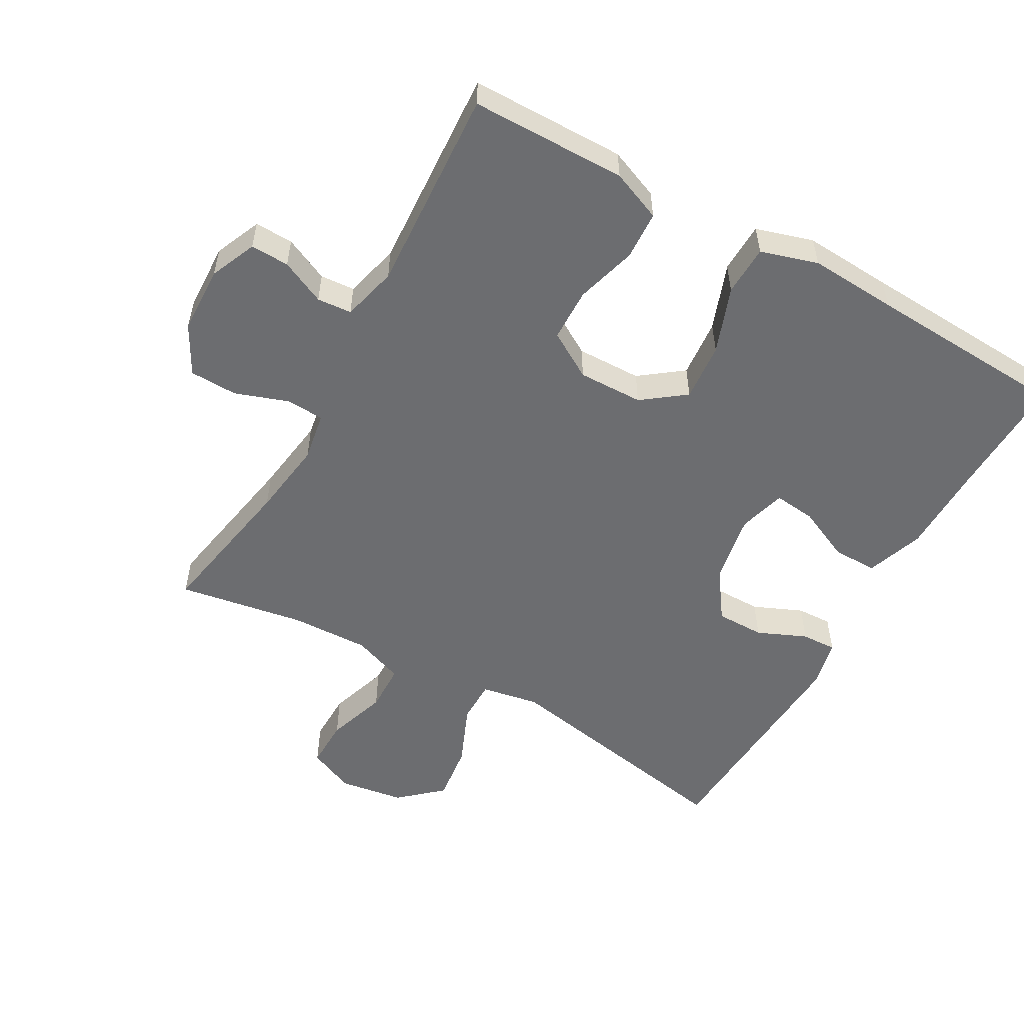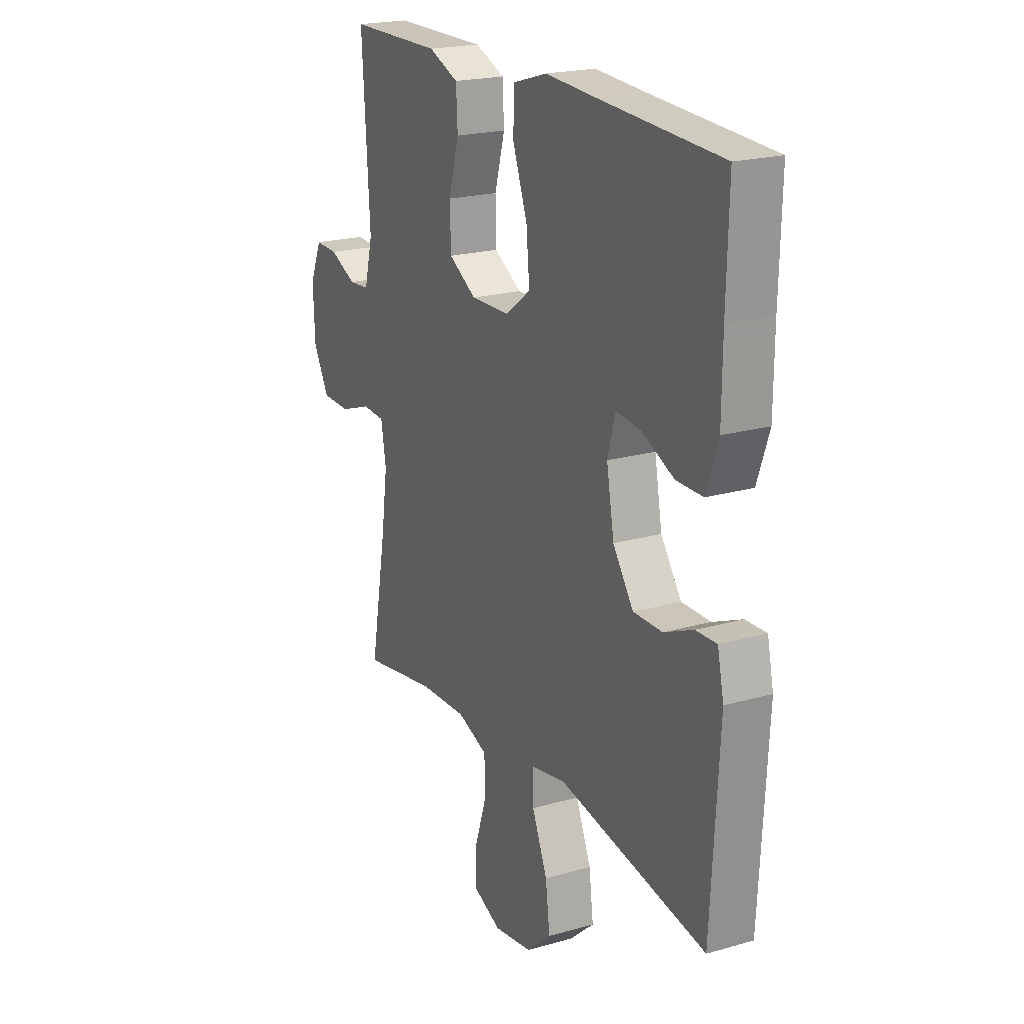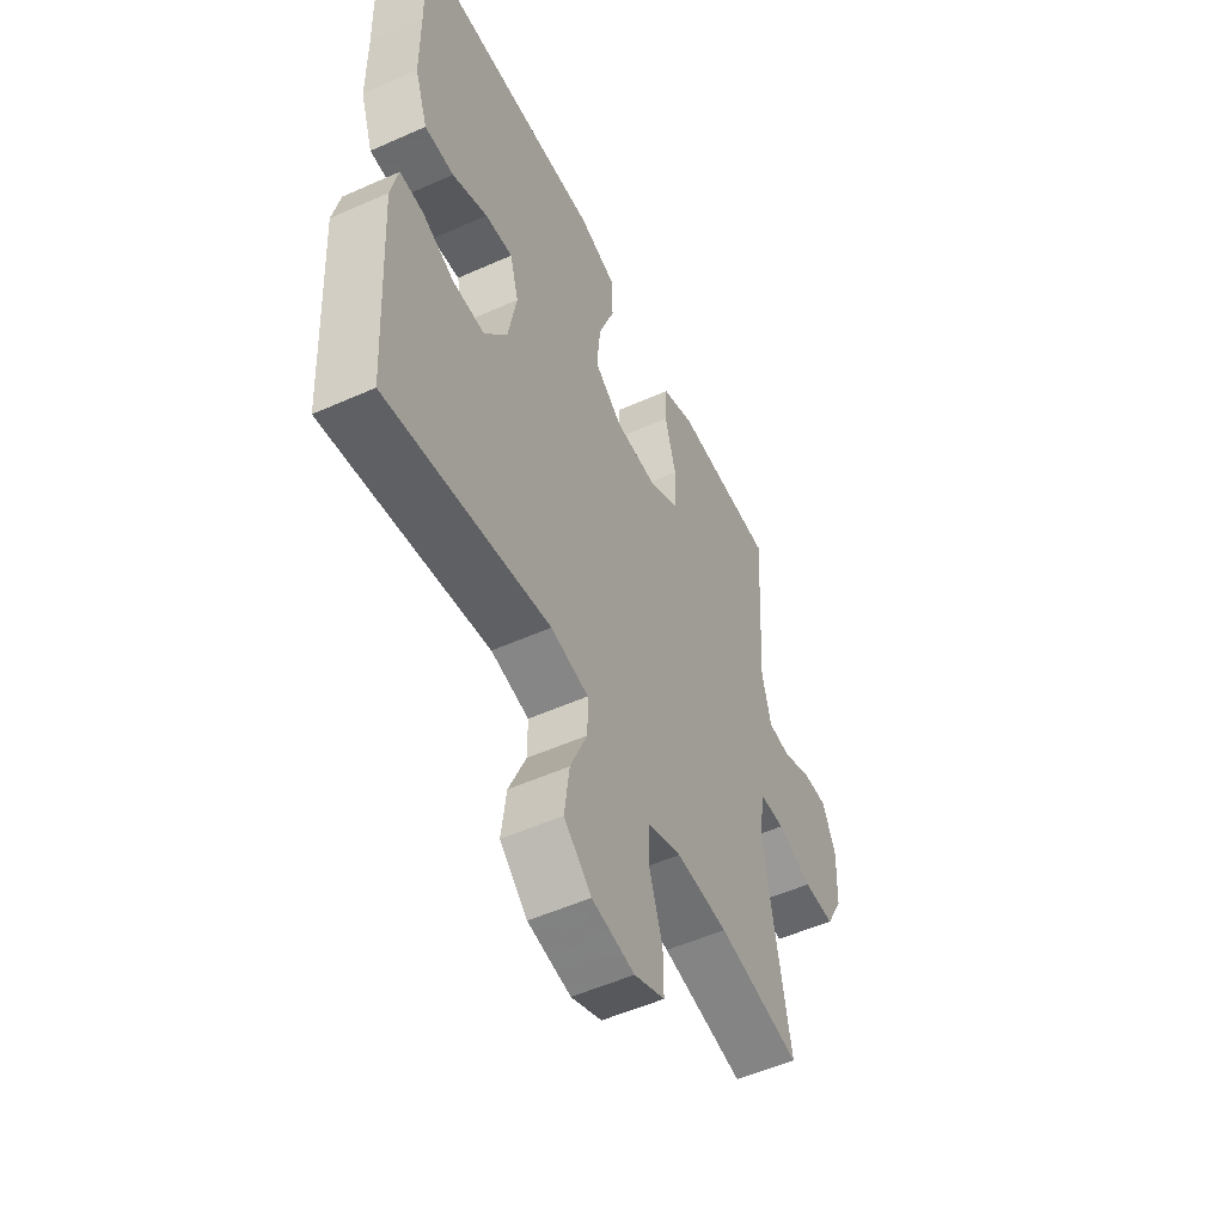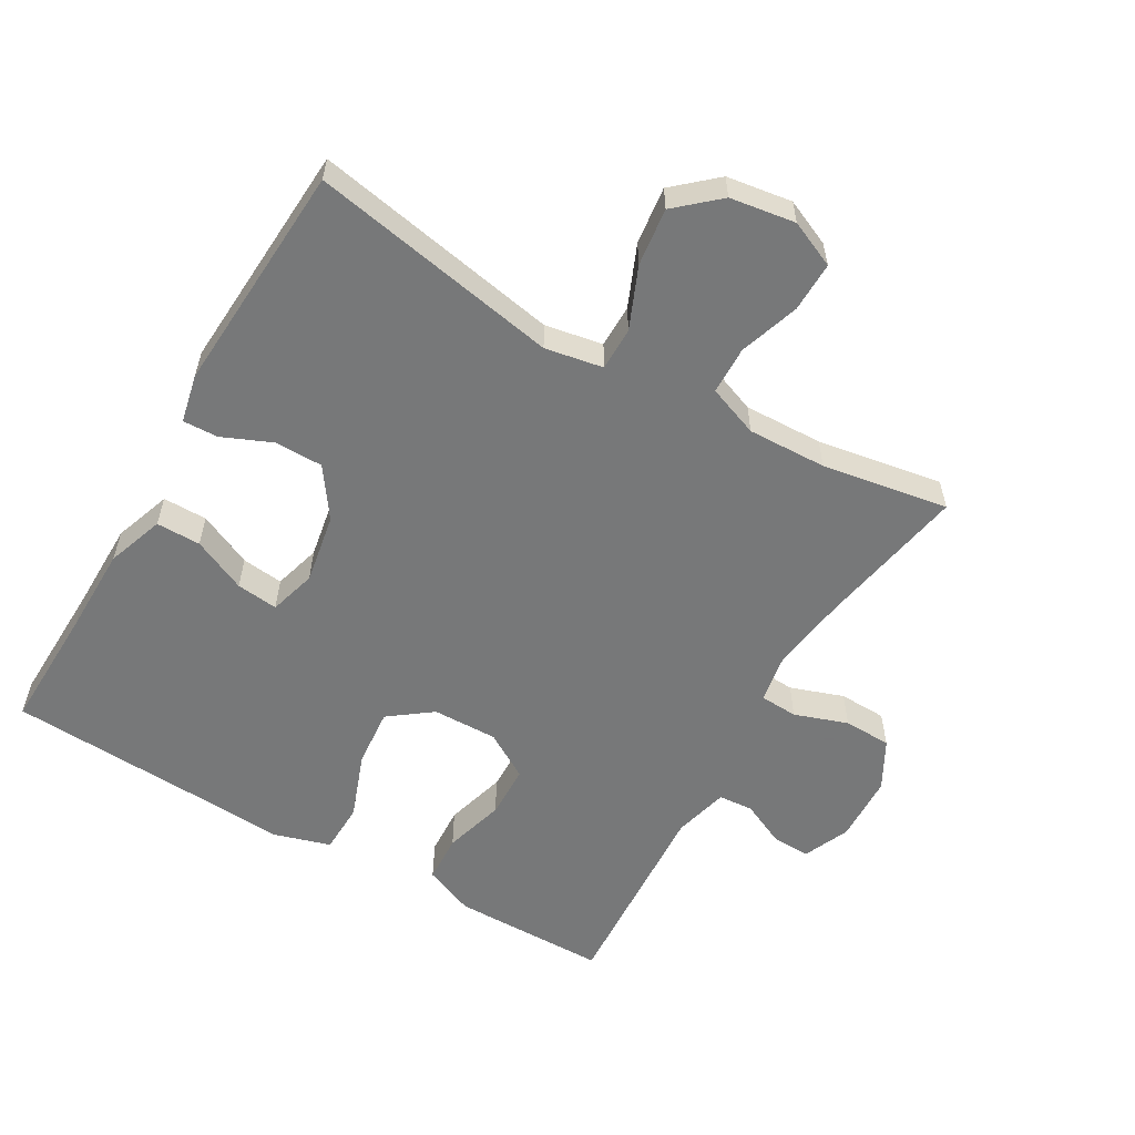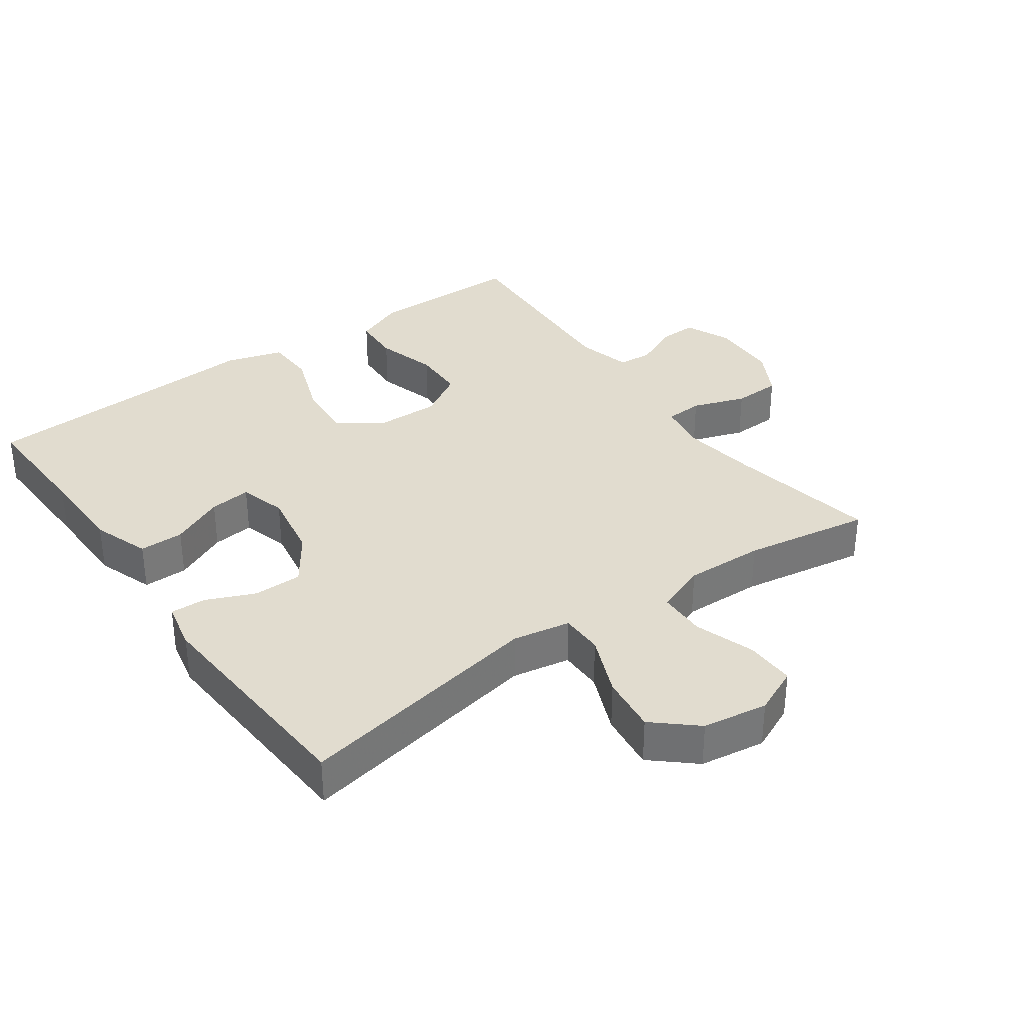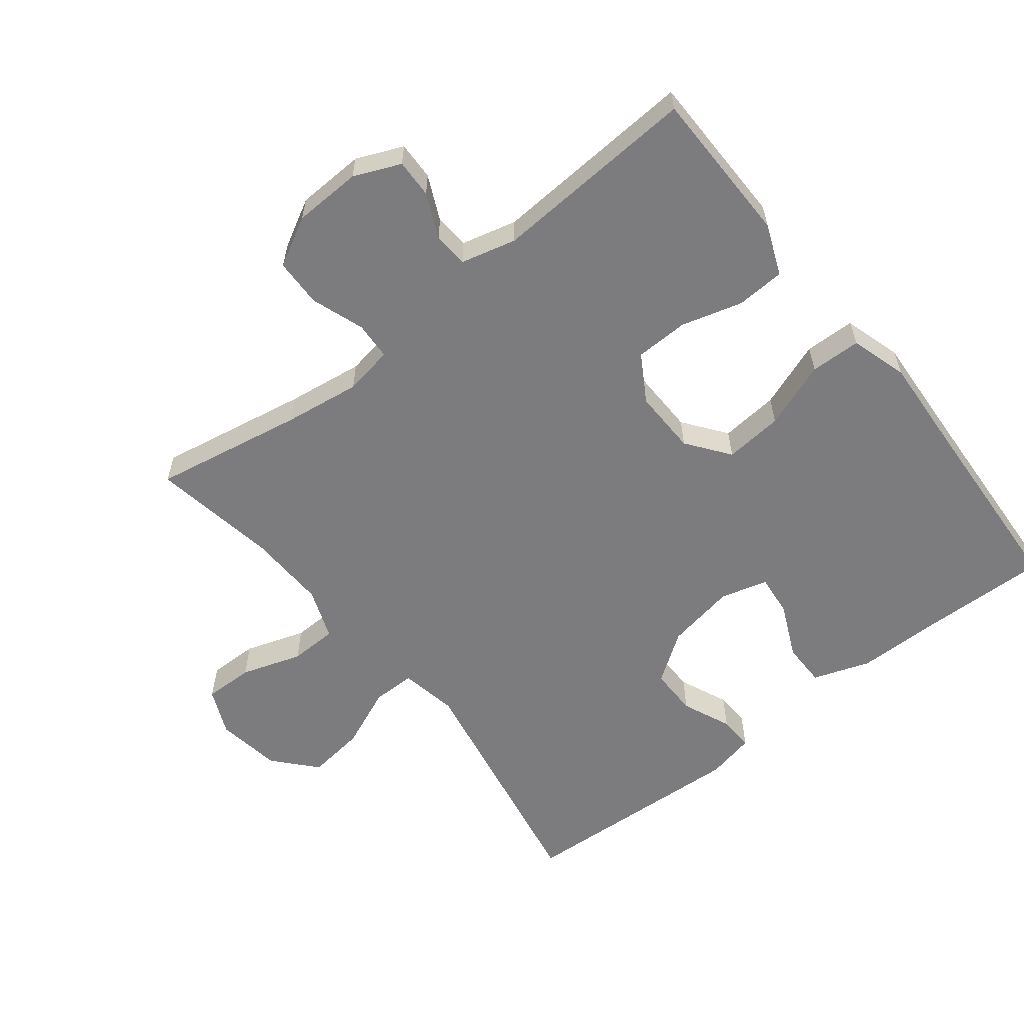
<metadata>
{"format":"obj","ext":"obj","renderer":"f3d","projection":"perspective","resolution":1024,"background":"white","views":[{"elev":-54.0,"azim":-29.4,"up":"+Y"},{"elev":20.8,"azim":62.7,"up":"+Z"},{"elev":-53.2,"azim":115.5,"up":"+Z"},{"elev":-57.3,"azim":149.8,"up":"+Y"},{"elev":34.4,"azim":144.3,"up":"+Y"},{"elev":-58.9,"azim":-51.7,"up":"+Y"}]}
</metadata>
<code>
v -0.5 0.07 -0.5
v -0.459 0.07 -0.274
v -0.443 0.07 -0.159
v -0.456 0.07 -0.085
v -0.513 0.07 -0.082
v -0.593 0.07 -0.11
v -0.665 0.07 -0.108
v -0.705 0.07 -0.035
v -0.709 0.07 0.067
v -0.679 0.07 0.137
v -0.621 0.07 0.135
v -0.554 0.07 0.104
v -0.502 0.07 0.108
v -0.481 0.07 0.191
v -0.5 0.07 0.5
v -0.383 0.07 0.501
v -0.266 0.07 0.502
v -0.19 0.07 0.471
v -0.186 0.07 0.398
v -0.212 0.07 0.306
v -0.21 0.07 0.226
v -0.14 0.07 0.184
v -0.042 0.07 0.186
v 0.022 0.07 0.234
v 0.014 0.07 0.322
v -0.023 0.07 0.422
v -0.021 0.07 0.498
v 0.065 0.07 0.524
v 0.198 0.07 0.516
v 0.5 0.07 0.5
v 0.495 0.07 0.314
v 0.494 0.07 0.18
v 0.464 0.07 0.094
v 0.397 0.07 0.094
v 0.316 0.07 0.131
v 0.253 0.07 0.138
v 0.233 0.07 0.067
v 0.252 0.07 -0.038
v 0.304 0.07 -0.112
v 0.377 0.07 -0.112
v 0.451 0.07 -0.08
v 0.504 0.07 -0.078
v 0.52 0.07 -0.151
v 0.5 0.07 -0.5
v 0.125 0.07 -0.431
v 0.038 0.07 -0.447
v 0.038 0.07 -0.512
v 0.077 0.07 -0.604
v 0.088 0.07 -0.691
v 0.025 0.07 -0.747
v -0.073 0.07 -0.762
v -0.143 0.07 -0.731
v -0.142 0.07 -0.656
v -0.112 0.07 -0.565
v -0.114 0.07 -0.493
v -0.191 0.07 -0.464
v -0.31 0.07 -0.468
v -0.5 0 -0.5
v -0.459 0 -0.274
v -0.443 0 -0.159
v -0.456 0 -0.085
v -0.513 0 -0.082
v -0.593 0 -0.11
v -0.665 0 -0.108
v -0.705 0 -0.035
v -0.709 0 0.067
v -0.679 0 0.137
v -0.621 0 0.135
v -0.554 0 0.104
v -0.502 0 0.108
v -0.481 0 0.191
v -0.5 0 0.5
v -0.383 0 0.501
v -0.266 0 0.502
v -0.19 0 0.471
v -0.186 0 0.398
v -0.212 0 0.306
v -0.21 0 0.226
v -0.14 0 0.184
v -0.042 0 0.186
v 0.022 0 0.234
v 0.014 0 0.322
v -0.023 0 0.422
v -0.021 0 0.498
v 0.065 0 0.524
v 0.198 0 0.516
v 0.5 0 0.5
v 0.495 0 0.314
v 0.494 0 0.18
v 0.464 0 0.094
v 0.397 0 0.094
v 0.316 0 0.131
v 0.253 0 0.138
v 0.233 0 0.067
v 0.252 0 -0.038
v 0.304 0 -0.112
v 0.377 0 -0.112
v 0.451 0 -0.08
v 0.504 0 -0.078
v 0.52 0 -0.151
v 0.5 0 -0.5
v 0.125 0 -0.431
v 0.038 0 -0.447
v 0.038 0 -0.512
v 0.077 0 -0.604
v 0.088 0 -0.691
v 0.025 0 -0.747
v -0.073 0 -0.762
v -0.143 0 -0.731
v -0.142 0 -0.656
v -0.112 0 -0.565
v -0.114 0 -0.493
v -0.191 0 -0.464
v -0.31 0 -0.468
f 51 52 53 54
f 51 54 55
f 50 51 55
f 47 48 49 50
f 46 47 50 55
f 42 43 44 45
f 40 41 42 45
f 39 40 45 46
f 38 39 46 55
f 32 33 34 35
f 31 32 35 36
f 29 30 31 36
f 28 29 36 37
f 25 26 27 28
f 24 25 28 37
f 17 18 19 20
f 17 20 21
f 14 15 16 17
f 13 14 17 21
f 9 10 11 12
f 9 12 13
f 8 9 13
f 5 6 7 8
f 4 5 8 13
f 57 1 2
f 56 57 2 3
f 23 24 37 38
f 22 23 38 55
f 4 13 21 22
f 22 55 56
f 3 4 22 56
f 111 110 109 108
f 112 111 108
f 112 108 107
f 107 106 105 104
f 112 107 104 103
f 102 101 100 99
f 102 99 98 97
f 103 102 97 96
f 112 103 96 95
f 92 91 90 89
f 93 92 89 88
f 93 88 87 86
f 94 93 86 85
f 85 84 83 82
f 94 85 82 81
f 77 76 75 74
f 78 77 74
f 74 73 72 71
f 78 74 71 70
f 69 68 67 66
f 70 69 66
f 70 66 65
f 65 64 63 62
f 70 65 62 61
f 59 58 114
f 60 59 114 113
f 95 94 81 80
f 112 95 80 79
f 79 78 70 61
f 113 112 79
f 113 79 61 60
f 1 58 59 2
f 2 59 60 3
f 3 60 61 4
f 4 61 62 5
f 5 62 63 6
f 6 63 64 7
f 7 64 65 8
f 8 65 66 9
f 9 66 67 10
f 10 67 68 11
f 11 68 69 12
f 12 69 70 13
f 13 70 71 14
f 14 71 72 15
f 15 72 73 16
f 16 73 74 17
f 17 74 75 18
f 18 75 76 19
f 19 76 77 20
f 20 77 78 21
f 21 78 79 22
f 22 79 80 23
f 23 80 81 24
f 24 81 82 25
f 25 82 83 26
f 26 83 84 27
f 27 84 85 28
f 28 85 86 29
f 29 86 87 30
f 30 87 88 31
f 31 88 89 32
f 32 89 90 33
f 33 90 91 34
f 34 91 92 35
f 35 92 93 36
f 36 93 94 37
f 37 94 95 38
f 38 95 96 39
f 39 96 97 40
f 40 97 98 41
f 41 98 99 42
f 42 99 100 43
f 43 100 101 44
f 44 101 102 45
f 45 102 103 46
f 46 103 104 47
f 47 104 105 48
f 48 105 106 49
f 49 106 107 50
f 50 107 108 51
f 51 108 109 52
f 52 109 110 53
f 53 110 111 54
f 54 111 112 55
f 55 112 113 56
f 56 113 114 57
f 57 114 58 1

</code>
